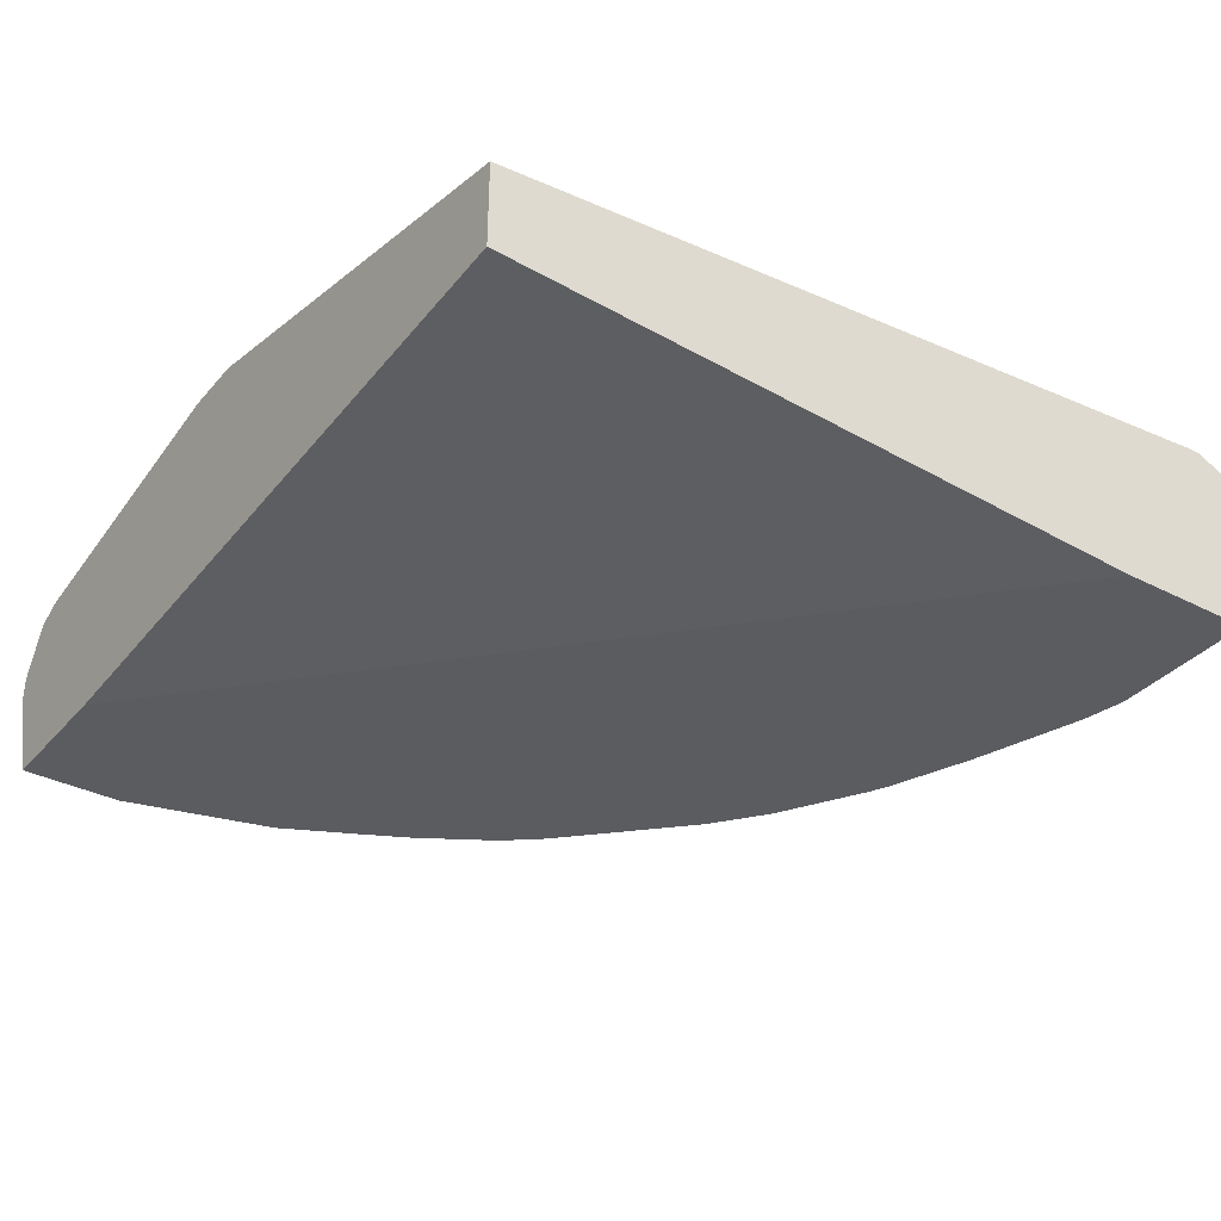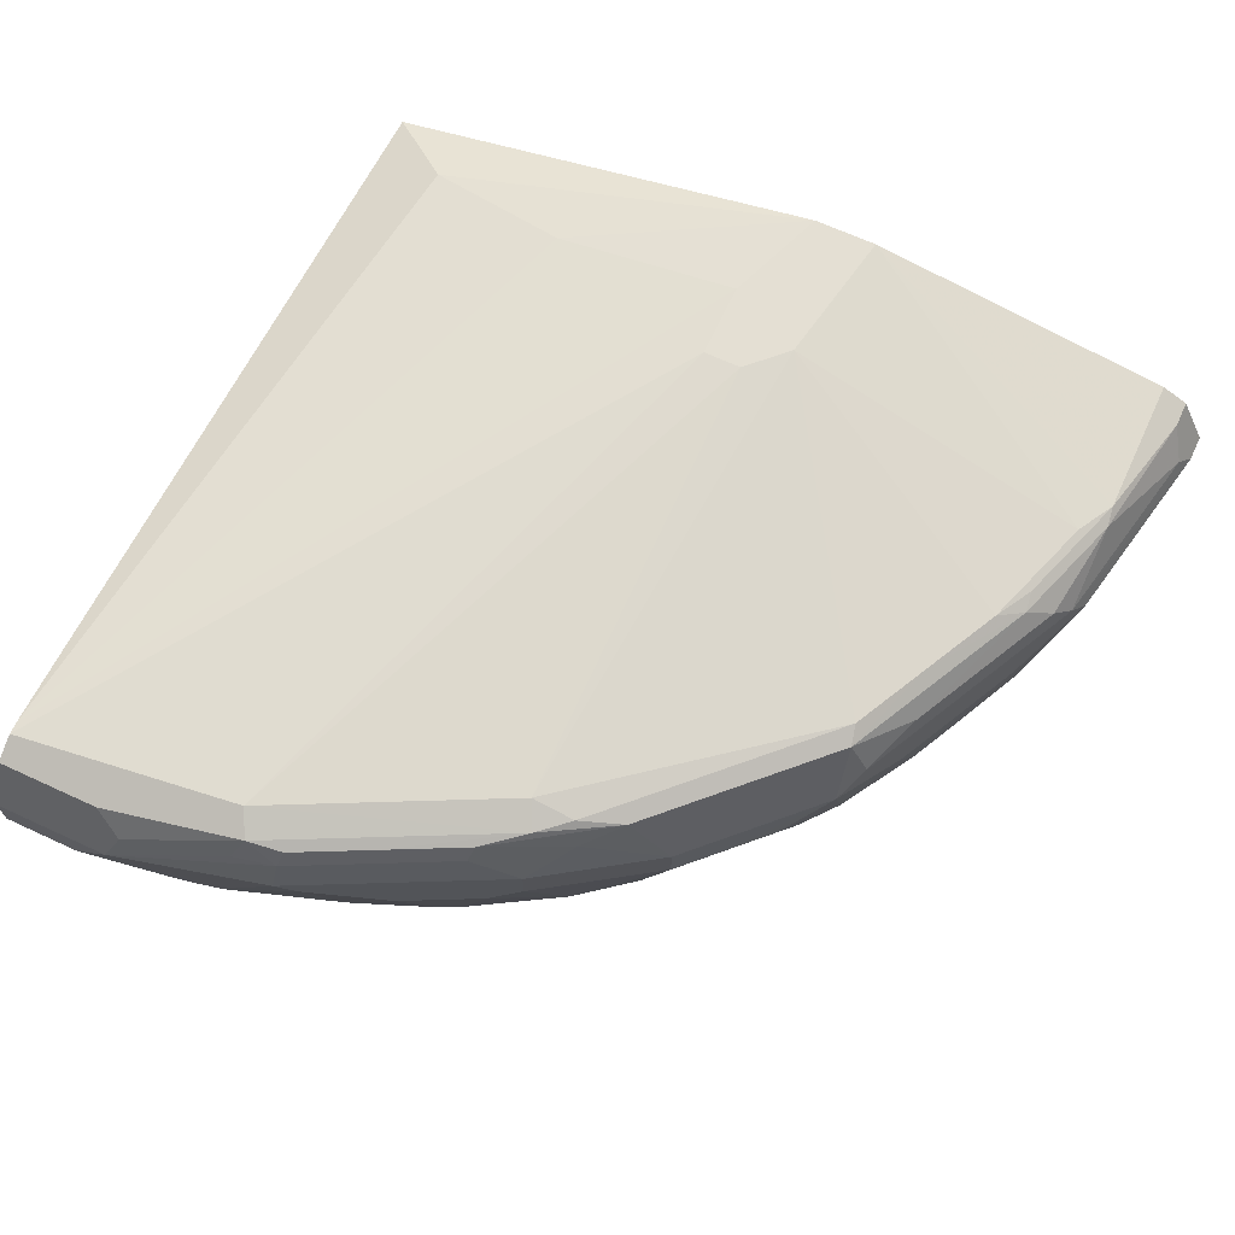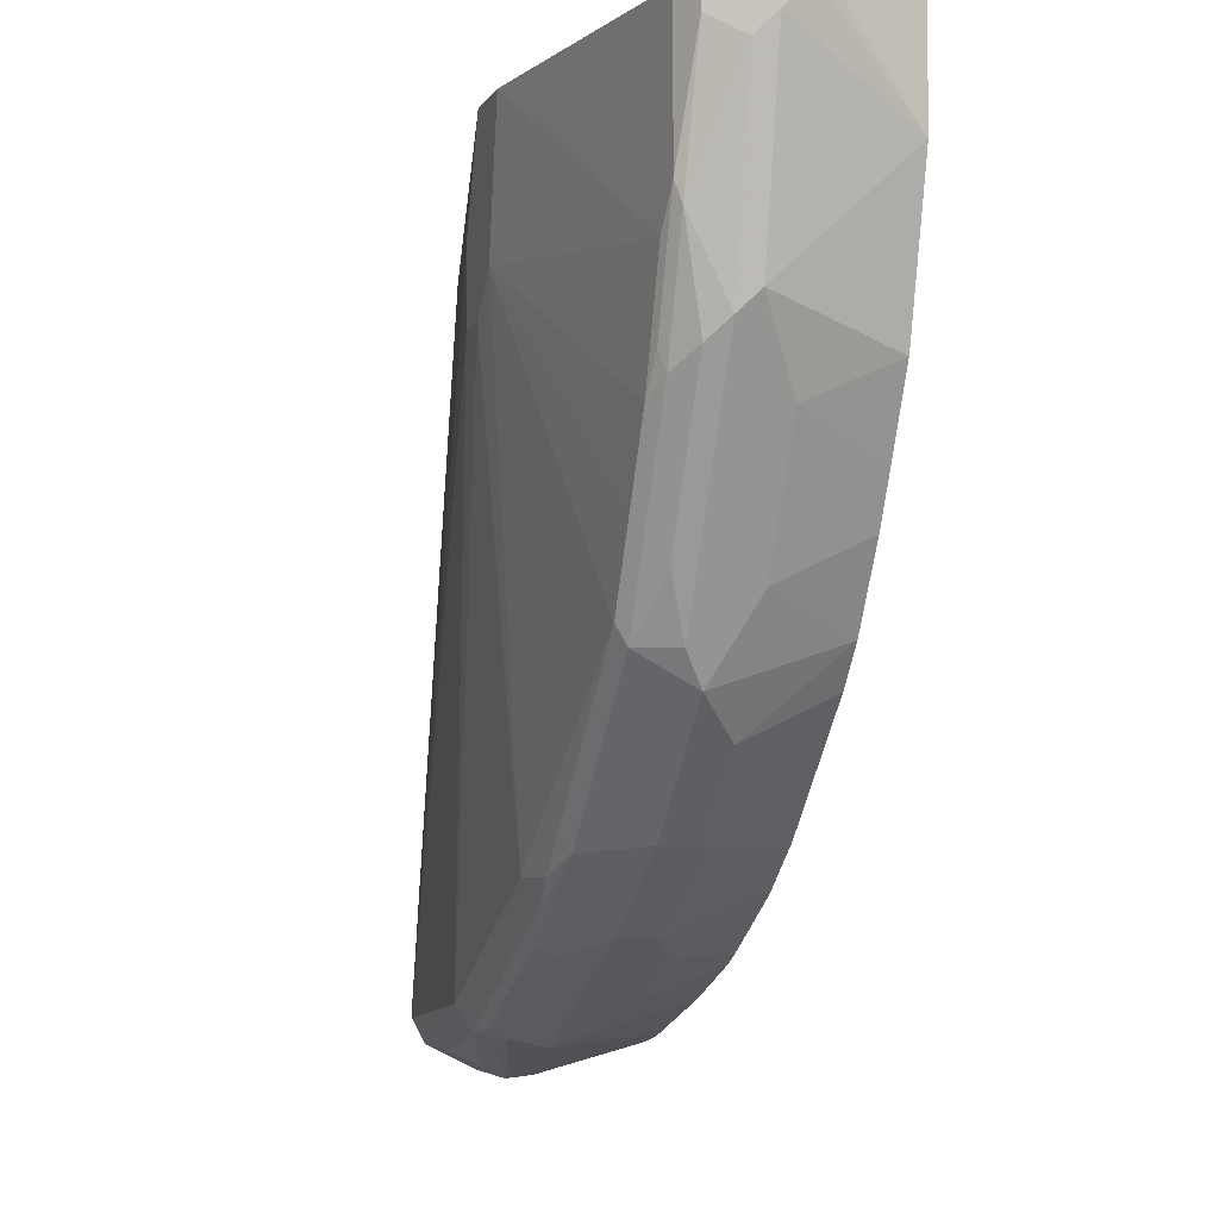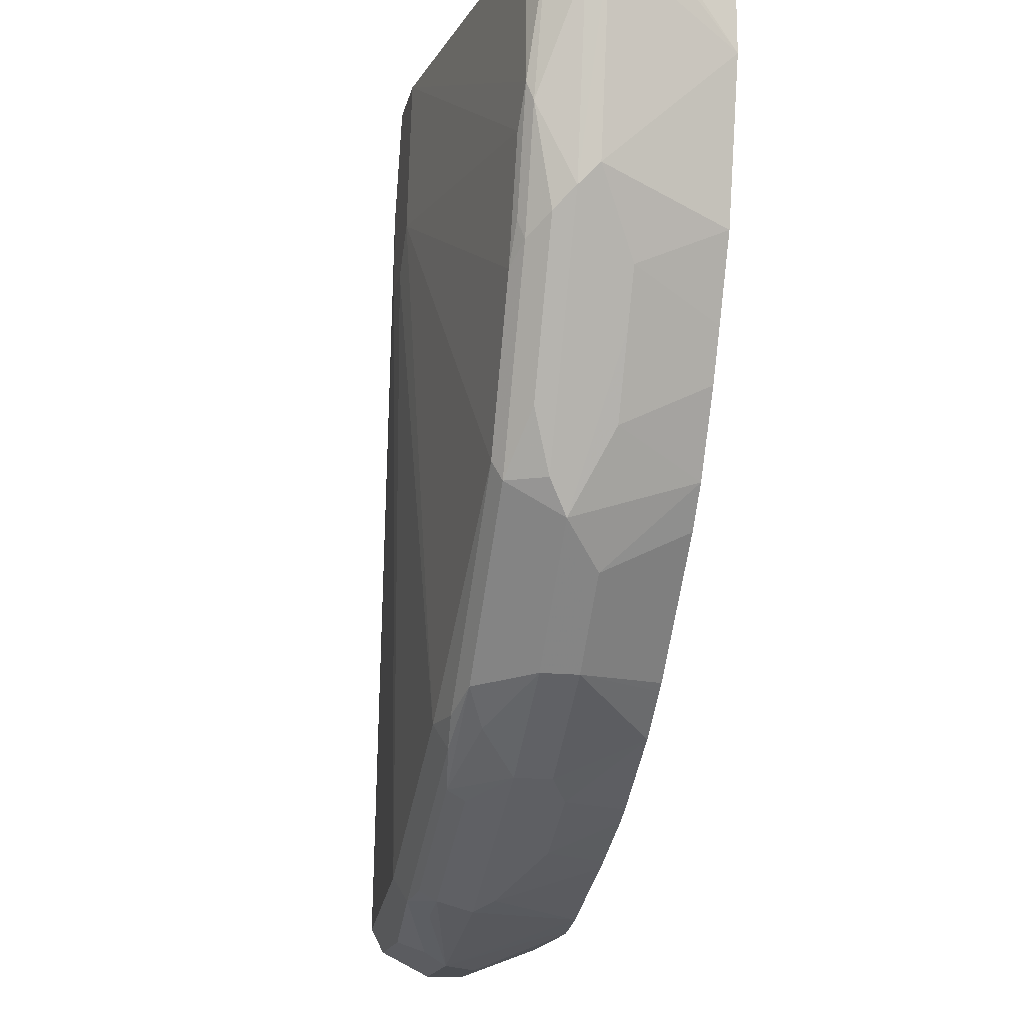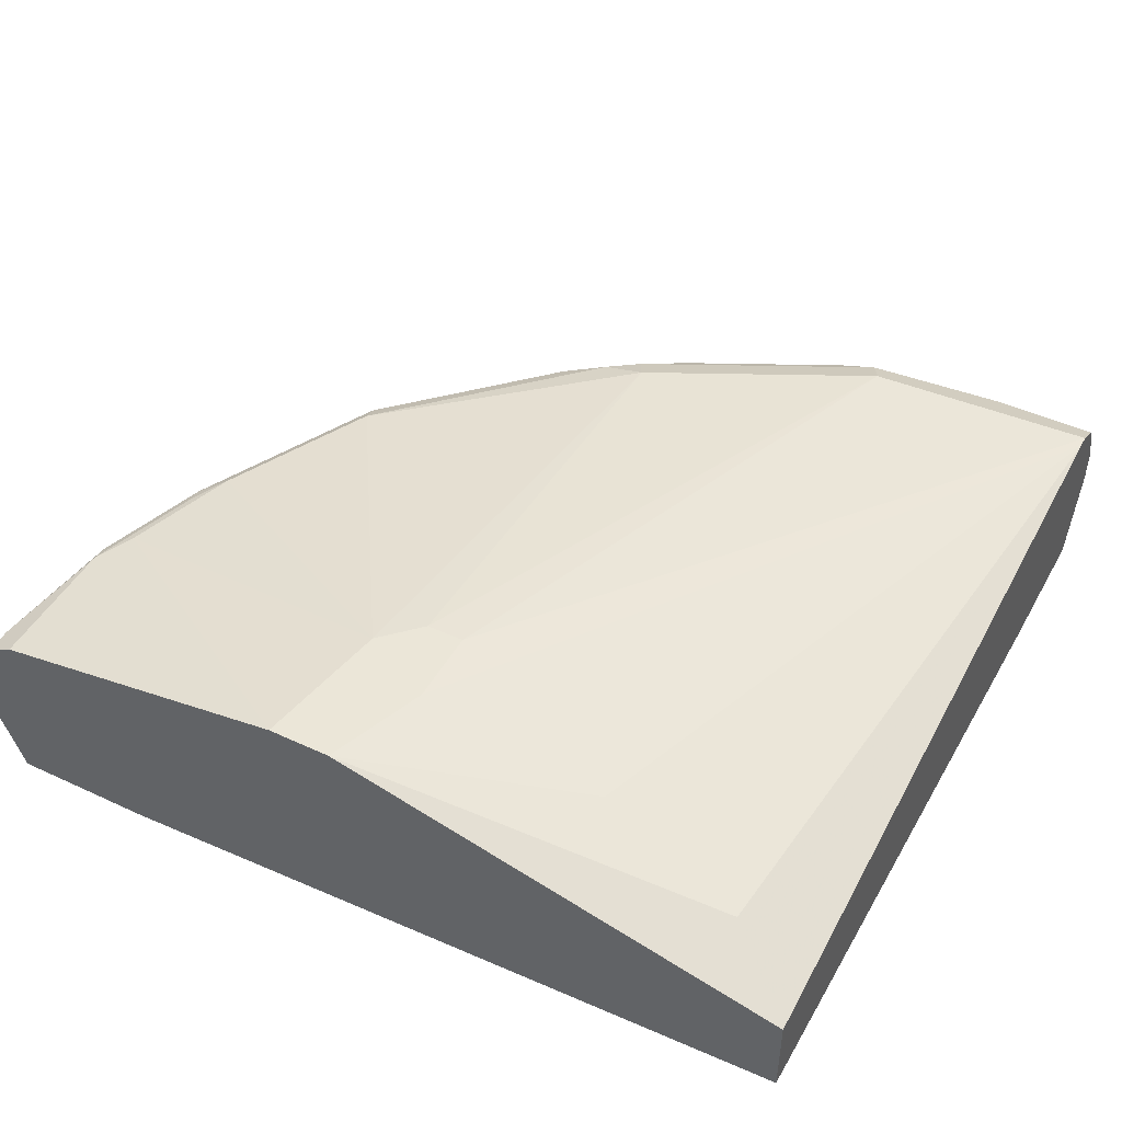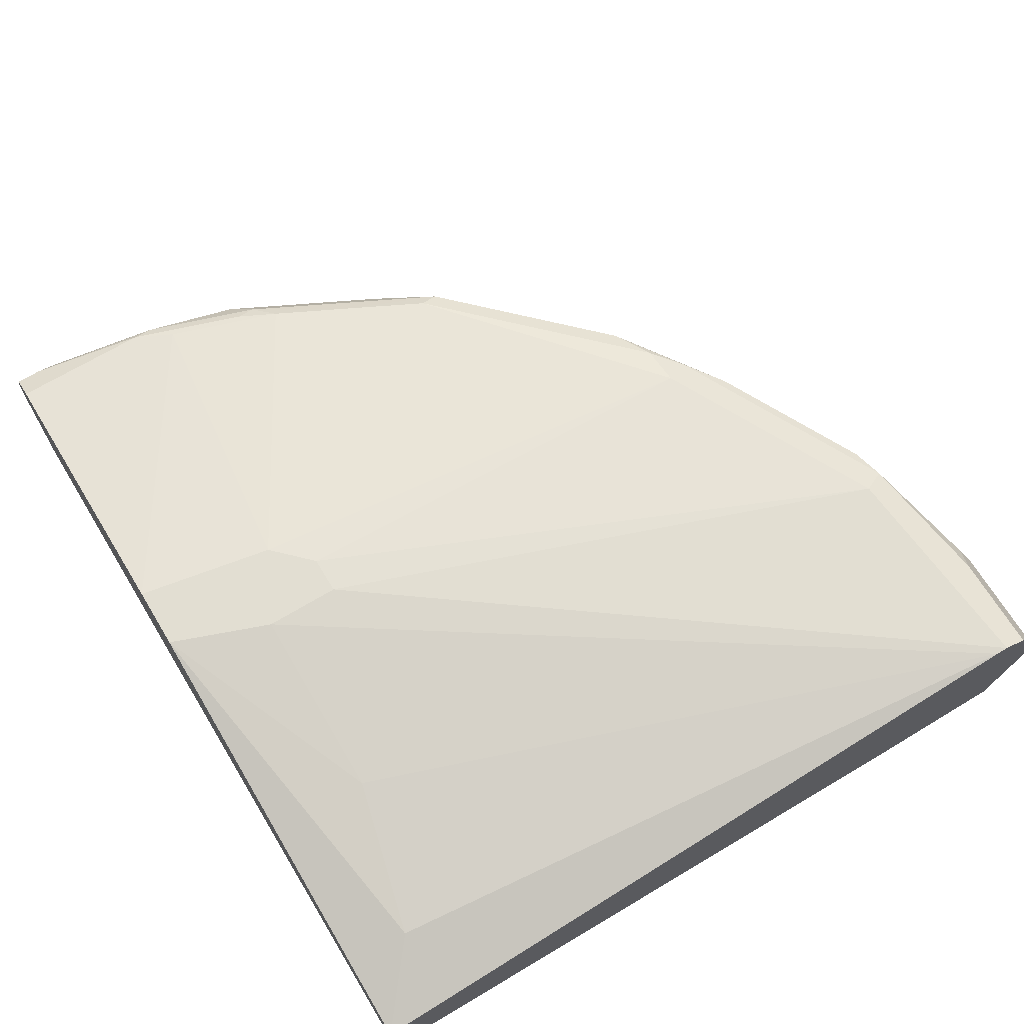
<metadata>
{"format":"obj","ext":"obj","renderer":"f3d","projection":"perspective","resolution":1024,"background":"white","views":[{"elev":-34.9,"azim":55.5,"up":"+Y"},{"elev":66.7,"azim":-155.1,"up":"+Y"},{"elev":-4.8,"azim":-106.6,"up":"+Z"},{"elev":-16.8,"azim":-101.8,"up":"+Z"},{"elev":46.4,"azim":27.9,"up":"+Y"},{"elev":67.8,"azim":58.8,"up":"+Y"}]}
</metadata>
<code>
v -0.0001899 0.8241 -0.4408
v -0.0001899 0.8497 -0.428
v -0.0001899 0.805 -0.4408
v -0.05751 0.8241 -0.4408
v -0.0001899 0.856 -0.4152
v -0.05113 0.8497 -0.428
v -0.115 0.8624 -0.4025
v -0.0001899 0.7617 -0.4241
v -0.03836 0.805 -0.4408
v -0.06389 0.8369 -0.4344
v -0.08097 0.7617 -0.4228
v -0.09702 0.7617 -0.4193
v -0.1342 0.8241 -0.4216
v -0.1366 0.8433 -0.4168
v -0.115 0.8433 -0.4216
v -0.1214 0.856 -0.4152
v -0.0001899 0.856 -0.4089
v -0.2108 0.8816 -0.115
v -0.1981 0.856 -0.3769
v -0.2364 0.856 -0.3578
v -0.2299 0.8624 -0.3449
v -0.2299 0.8816 -0.115
v -0.0001899 0.7617 -0.3548
v -0.0742 0.7617 -0.4241
v -0.1545 0.7617 -0.4001
v -0.1438 0.8145 -0.4168
v -0.1821 0.7954 -0.3977
v -0.1725 0.8241 -0.4025
v -0.1749 0.8433 -0.3977
v -0.139 0.8529 -0.412
v -0.115 0.8624 -0.07668
v -0.03836 0.8433 -0.05753
v -0.0001899 0.8241 -0.0255
v -0.2108 0.8816 -0.07668
v -0.1773 0.8529 -0.3929
v -0.2156 0.8529 -0.3737
v -0.2731 0.8529 -0.3354
v -0.2515 0.8577 -0.3449
v -0.2707 0.8577 -0.3258
v -0.3282 0.8577 -0.2683
v -0.3473 0.8577 -0.2491
v -0.2491 0.8816 -0.09587
v -0.0001899 0.7794 -0.0255
v -0.3524 0.7617 -0.0255
v -0.1607 0.7617 -0.3977
v -0.1966 0.7617 -0.3833
v -0.2204 0.7954 -0.3785
v -0.2364 0.805 -0.3705
v -0.2364 0.8241 -0.3705
v -0.2133 0.8433 -0.3785
v -0.2299 0.8816 -0.0255
v -0.2555 0.8433 -0.3513
v -0.2939 0.8241 -0.3322
v -0.2923 0.8529 -0.3162
v -0.3498 0.8529 -0.2587
v -0.3665 0.8577 -0.2108
v -0.2619 0.8816 -0.0255
v -0.3857 0.8577 -0.1725
v -0.4048 0.8577 -0.115
v -0.4241 0.7617 -0.0255
v -0.2061 0.7617 -0.3785
v -0.2504 0.7617 -0.3522
v -0.2939 0.805 -0.3322
v -0.3514 0.8241 -0.2747
v -0.3593 0.8337 -0.2587
v -0.3713 0.8433 -0.23
v -0.3977 0.8529 -0.1629
v -0.4152 0.856 -0.09587
v -0.4152 0.856 -0.0255
v -0.3961 0.856 -0.1533
v -0.4394 0.805 -0.0255
v -0.4241 0.7617 -0.07668
v -0.2738 0.7617 -0.3338
v -0.2779 0.7617 -0.3306
v -0.2971 0.7617 -0.3114
v -0.3355 0.7617 -0.273
v -0.313 0.805 -0.313
v -0.3322 0.805 -0.2938
v -0.3509 0.7617 -0.254
v -0.3705 0.805 -0.2364
v -0.3897 0.805 -0.1981
v -0.3897 0.8241 -0.1981
v -0.3977 0.8337 -0.1821
v -0.4096 0.8433 -0.1533
v -0.4168 0.8529 -0.1054
v -0.428 0.8497 -0.03834
v -0.428 0.8497 -0.0255
v -0.4408 0.8113 -0.0255
v -0.4408 0.8241 -0.03834
v -0.4216 0.8241 -0.1342
v -0.4043 0.7617 -0.1533
v -0.3738 0.7617 -0.2156
v -0.3961 0.805 -0.1853
v -0.3961 0.8241 -0.1853
v -0.4168 0.8337 -0.1438
v -0.436 0.8337 -0.04794
v -0.4387 0.8283 -0.0255
v -0.4408 0.8241 -0.0255
v -0.4152 0.8241 -0.147
v -0.4025 0.805 -0.1725
v -0.3857 0.7617 -0.1917
f 49 53 52
f 53 63 64
f 53 64 55
f 53 55 54
f 55 64 65
f 55 65 66
f 55 66 67
f 55 67 56
f 56 67 58
f 62 73 63
f 57 68 69
f 58 70 68
f 58 68 59
f 58 67 70
f 60 71 72
f 63 76 77
f 63 73 74
f 63 74 75
f 63 75 76
f 48 53 49
f 57 59 68
f 48 63 53
f 37 53 54
f 47 62 48
f 33 97 98
f 33 98 88
f 33 88 71
f 33 71 60
f 33 60 44
f 33 44 43
f 36 50 49
f 36 49 52
f 36 52 37
f 63 77 64
f 48 62 63
f 37 54 39
f 37 52 53
f 39 54 55
f 39 55 40
f 41 55 56
f 41 56 42
f 42 56 58
f 42 58 59
f 42 59 57
f 46 61 47
f 47 61 62
f 37 39 38
f 64 77 78
f 68 86 87
f 64 79 80
f 83 94 99
f 83 99 95
f 84 95 85
f 85 96 86
f 85 95 96
f 86 96 89
f 86 89 97
f 86 97 87
f 88 98 89
f 89 98 97
f 89 96 95
f 89 95 90
f 90 95 99
f 90 99 93
f 90 93 100
f 90 100 91
f 91 100 101
f 92 101 93
f 93 101 100
f 93 99 94
f 33 87 97
f 82 94 83
f 64 78 79
f 81 94 82
f 81 92 93
f 64 80 81
f 64 81 82
f 64 82 83
f 64 83 65
f 65 83 66
f 66 83 95
f 66 95 84
f 66 84 67
f 67 84 85
f 67 85 68
f 67 68 70
f 68 85 86
f 68 87 69
f 71 88 72
f 72 88 89
f 72 89 90
f 72 90 91
f 76 79 78
f 76 78 77
f 79 92 80
f 80 92 81
f 81 93 94
f 33 69 87
f 40 55 41
f 33 51 57
f 6 10 16
f 6 16 7
f 7 16 19
f 7 19 20
f 7 20 21
f 7 21 22
f 7 22 18
f 8 23 44
f 8 44 60
f 8 60 72
f 8 72 91
f 8 91 101
f 8 101 92
f 8 92 79
f 8 79 76
f 8 76 75
f 8 75 74
f 8 74 73
f 8 73 62
f 8 62 61
f 8 61 46
f 5 34 17
f 5 18 34
f 5 7 18
f 4 16 10
f 33 57 69
f 1 2 5
f 1 5 17
f 1 17 33
f 1 33 43
f 1 43 23
f 1 23 8
f 1 8 3
f 1 3 9
f 1 9 4
f 8 46 45
f 1 4 6
f 2 6 7
f 2 7 5
f 3 8 24
f 3 24 9
f 4 9 11
f 4 11 12
f 4 12 13
f 4 13 14
f 4 14 15
f 4 15 16
f 1 6 2
f 8 45 25
f 4 10 6
f 8 12 11
f 21 38 39
f 21 39 40
f 21 40 41
f 21 41 42
f 21 42 22
f 32 51 33
f 23 43 44
f 25 45 27
f 27 45 46
f 27 46 47
f 27 47 48
f 27 48 49
f 27 49 28
f 28 49 29
f 29 35 30
f 29 49 50
f 29 50 36
f 29 36 35
f 31 34 51
f 31 51 32
f 8 25 12
f 20 38 21
f 20 37 38
f 25 27 26
f 20 35 36
f 20 36 37
f 9 24 11
f 12 25 26
f 12 26 13
f 13 26 27
f 13 27 28
f 13 28 29
f 8 11 24
f 14 30 16
f 14 16 15
f 14 29 30
f 13 29 14
f 17 31 32
f 16 30 19
f 19 30 35
f 18 51 34
f 18 57 51
f 18 42 57
f 19 35 20
f 17 34 31
f 17 32 33
f 18 22 42

</code>
